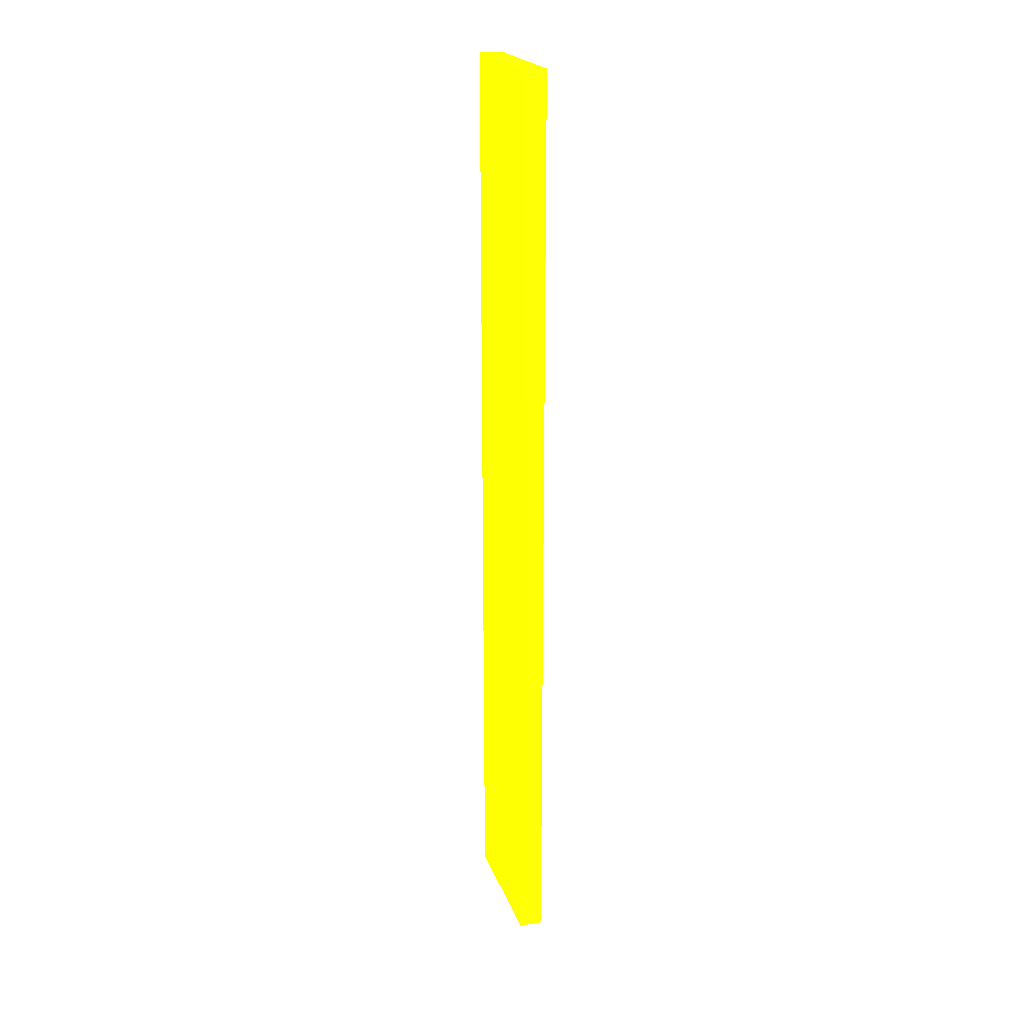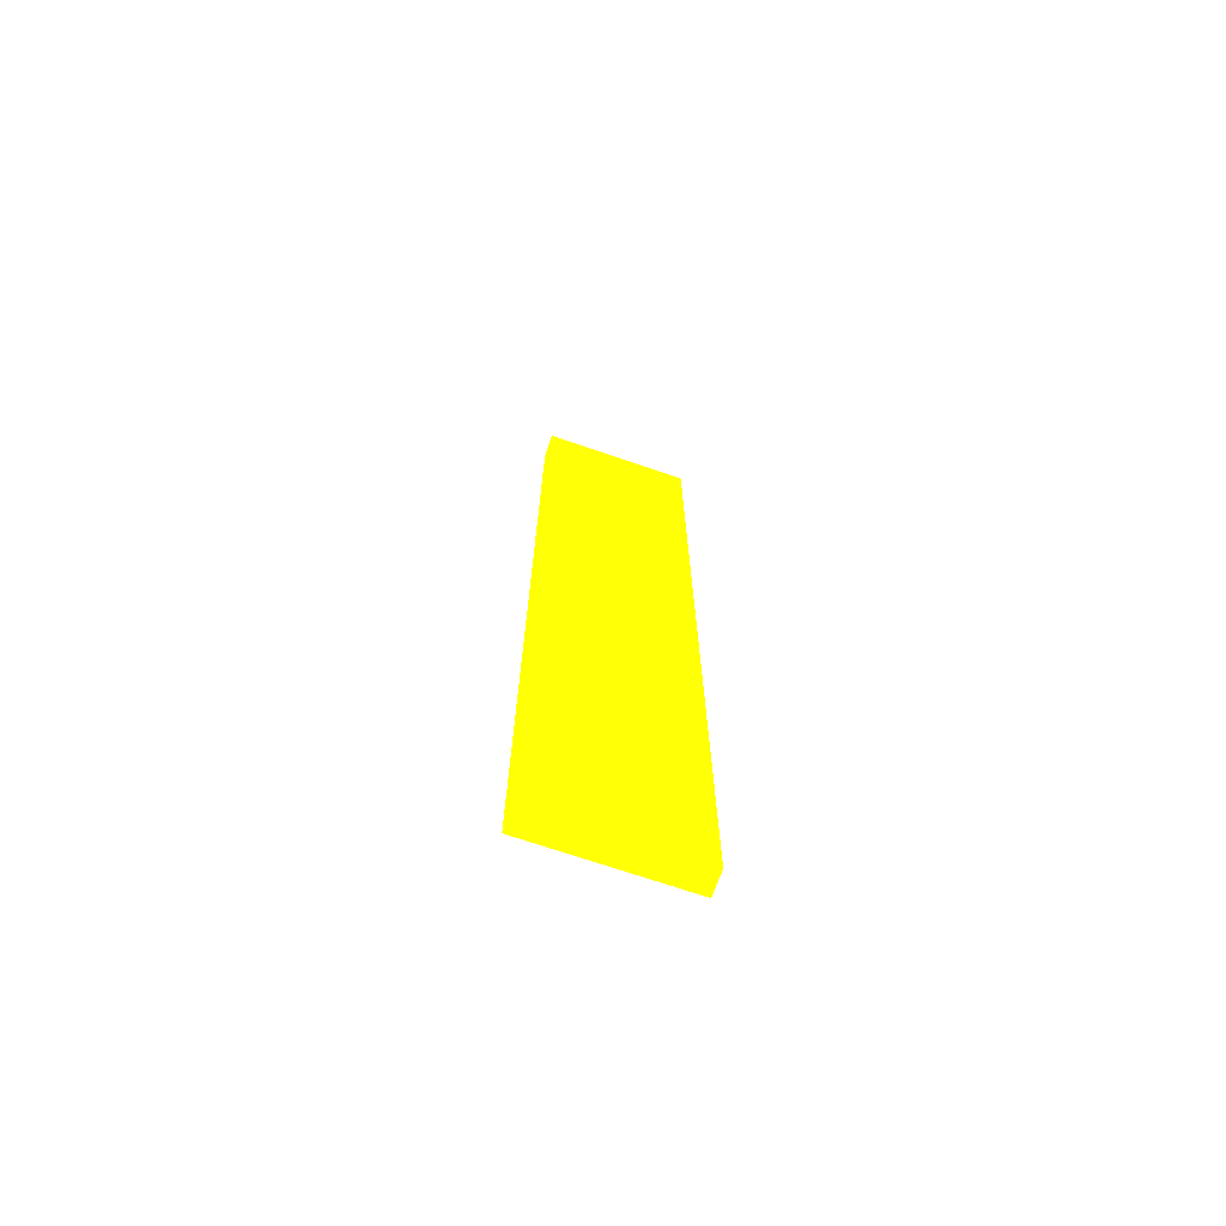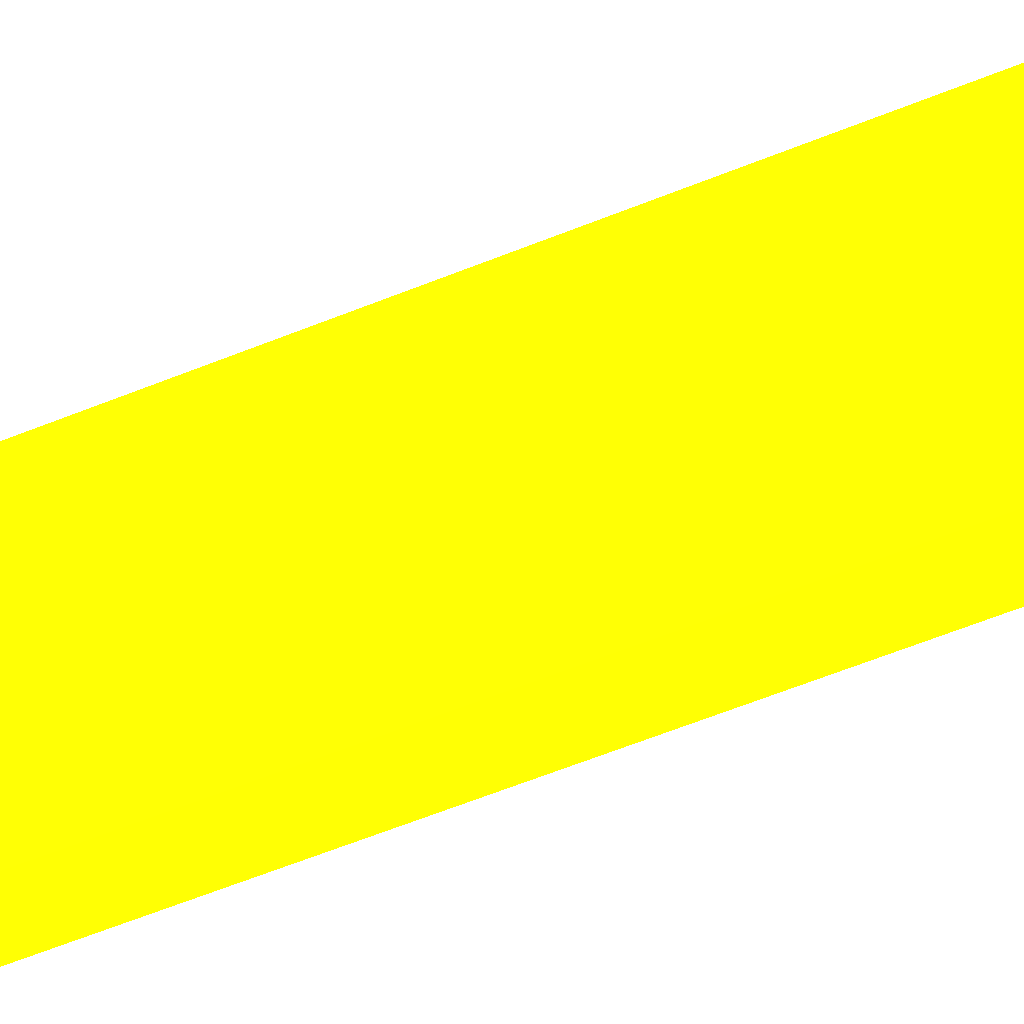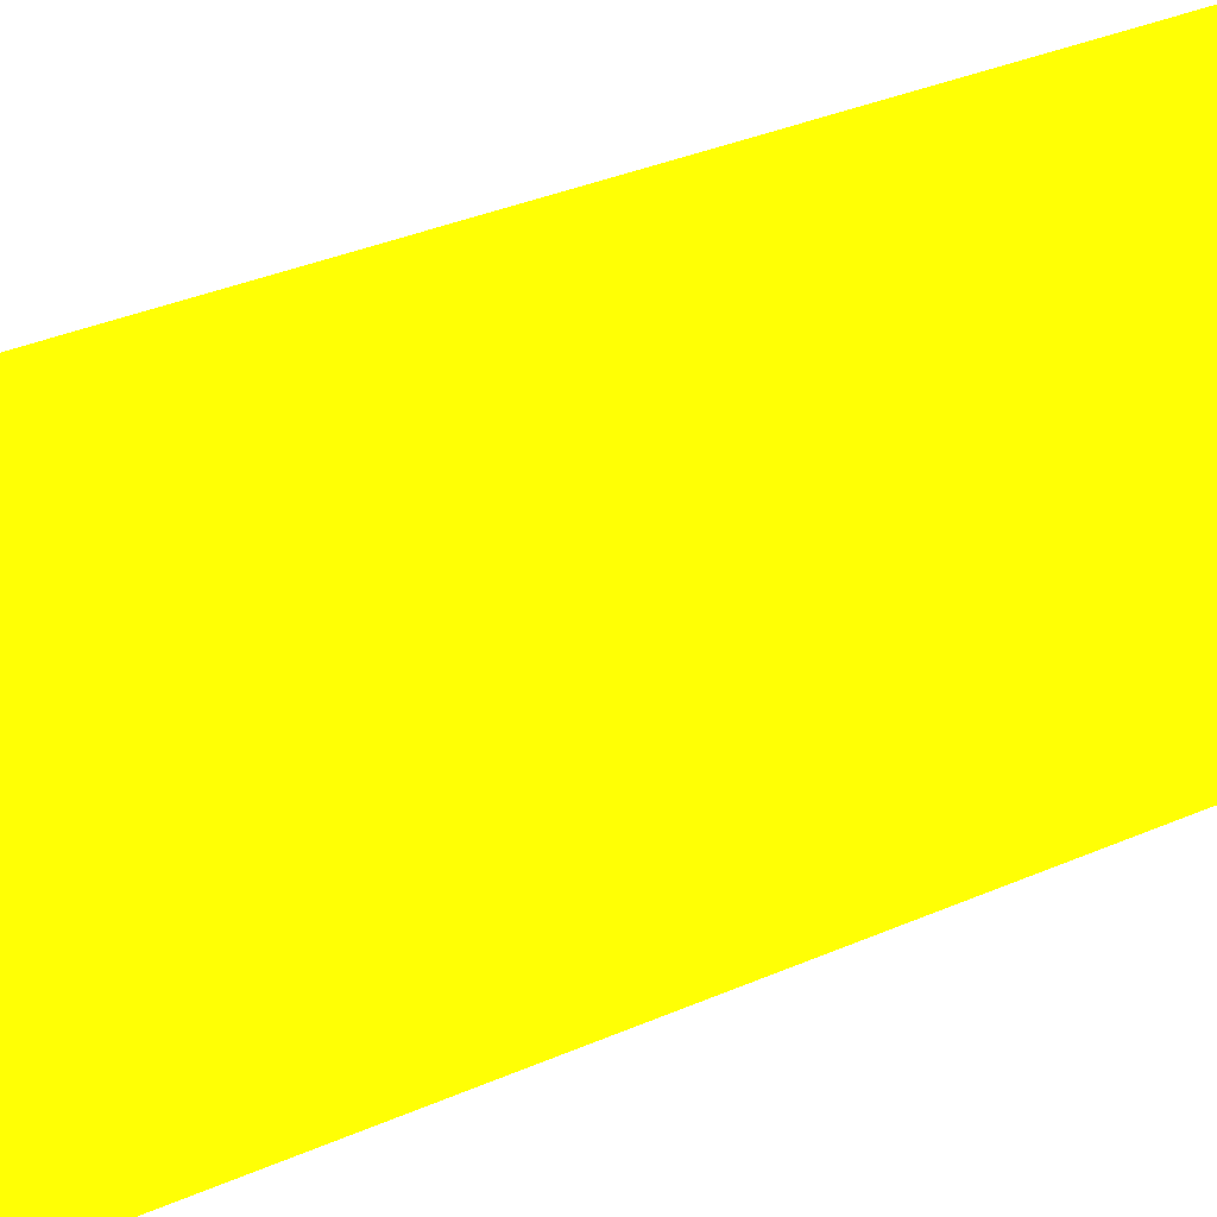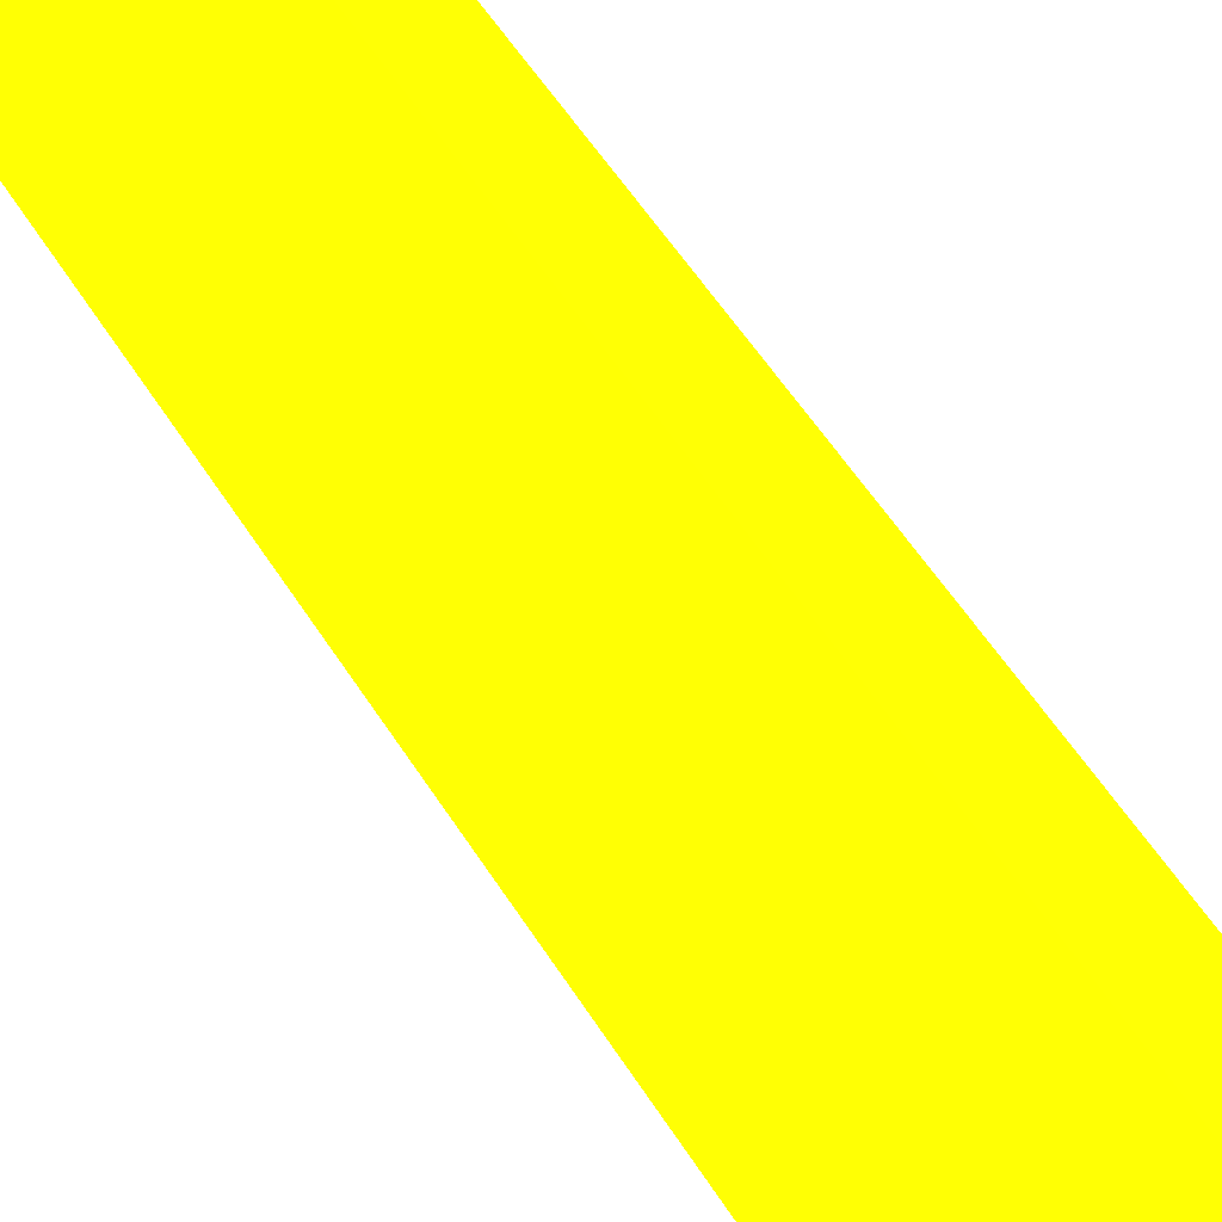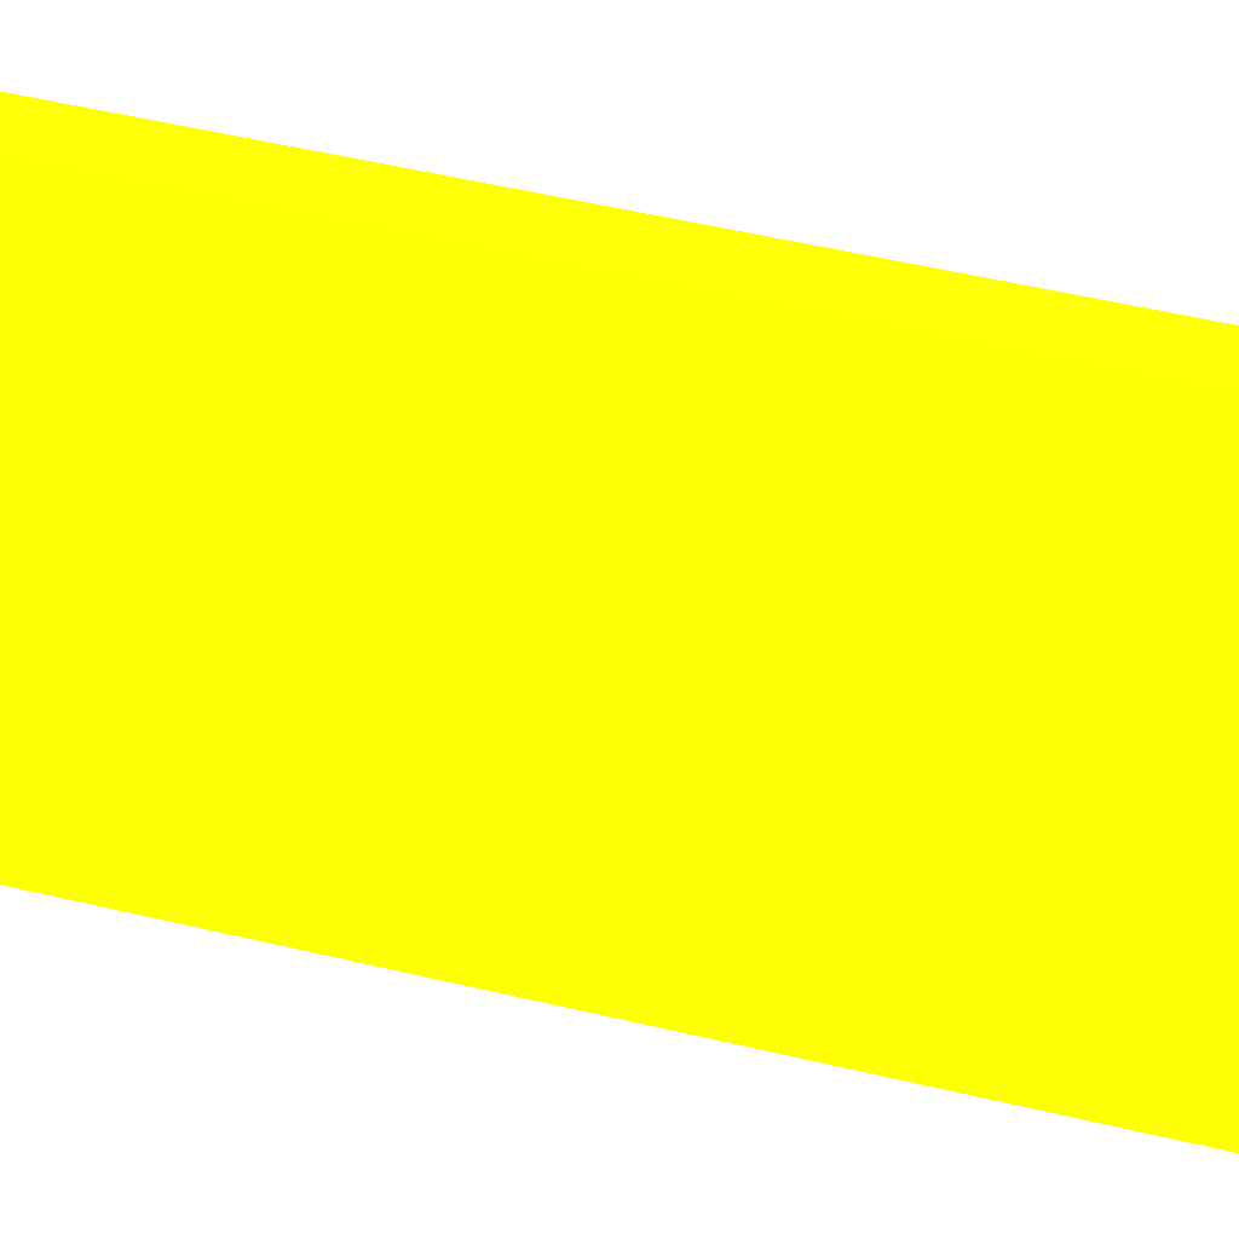
<metadata>
{"format":"obj","ext":"obj","renderer":"f3d","projection":"perspective","resolution":1024,"background":"white","views":[{"elev":21.0,"azim":-16.2,"up":"+Z"},{"elev":-69.9,"azim":-109.1,"up":"+Z"},{"elev":-51.4,"azim":-65.2,"up":"+Y"},{"elev":16.5,"azim":40.4,"up":"+Y"},{"elev":35.5,"azim":-23.5,"up":"+Y"},{"elev":29.7,"azim":-67.7,"up":"+Y"}]}
</metadata>
<code>
v 0.105 -4 -8.743 0.9882 0.8078 0.01176
v 0.105 -3 -8.743 0.9882 0.8078 0.01176
v 0.2645 -4 -8.743 0.9882 0.8078 0.01176
v 0.105 -4 -2.505 0.9882 0.8078 0.01176
v 0.2645 -3 -8.743 0.9882 0.8078 0.01176
v 0.105 -3 -2.505 0.9882 0.8078 0.01176
v 0.2645 -4 -2.505 0.9882 0.8078 0.01176
v 0.2645 -3 -2.505 0.9882 0.8078 0.01176
f 1 2 5
f 1 5 3
f 1 3 7
f 1 7 4
f 1 4 6
f 1 6 2
f 2 6 8
f 2 8 5
f 3 5 8
f 3 8 7
f 4 7 8
f 4 8 6

</code>
